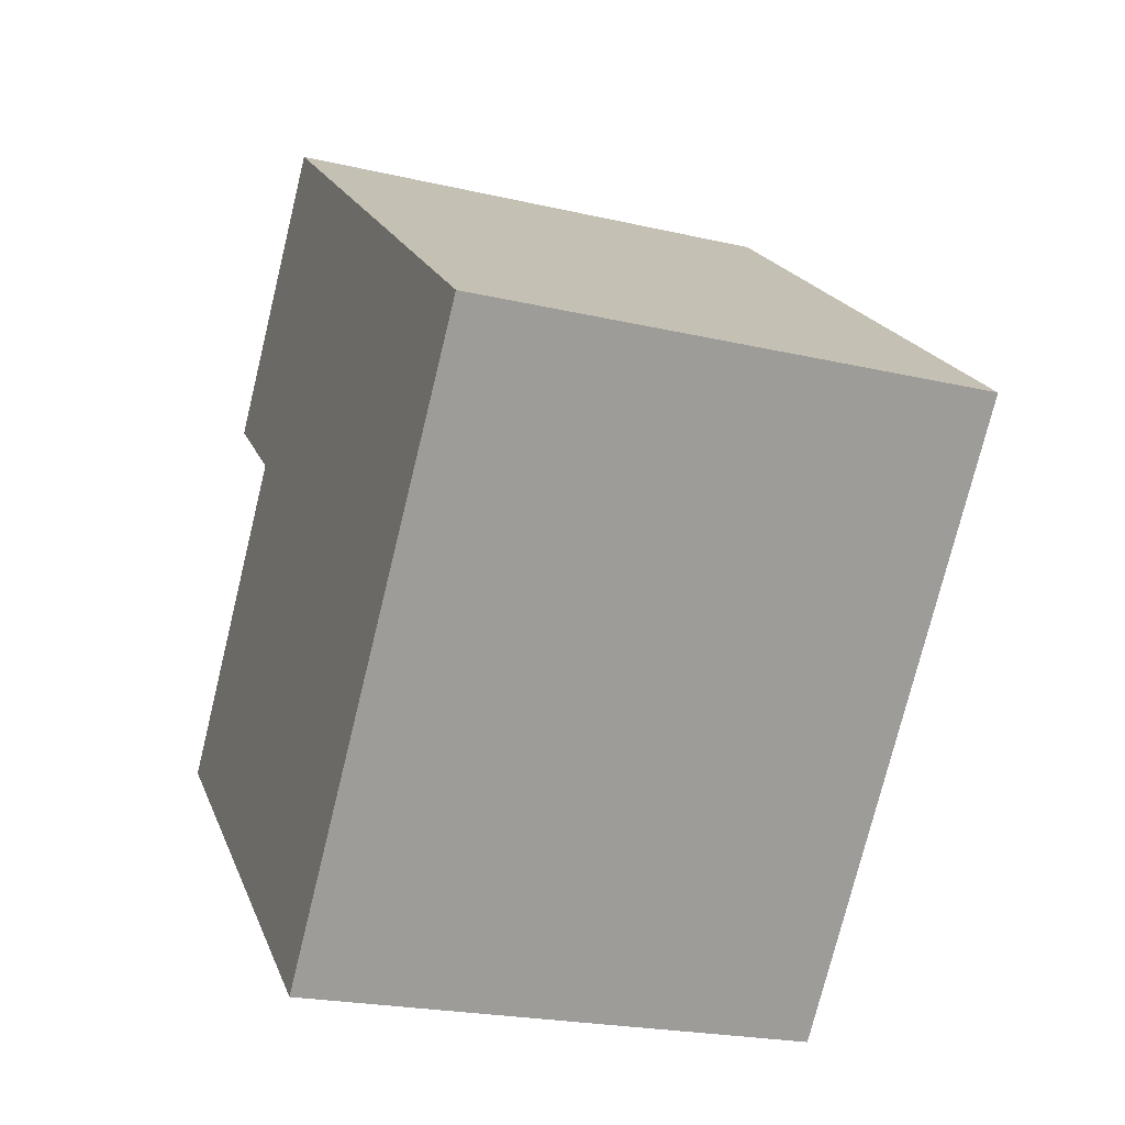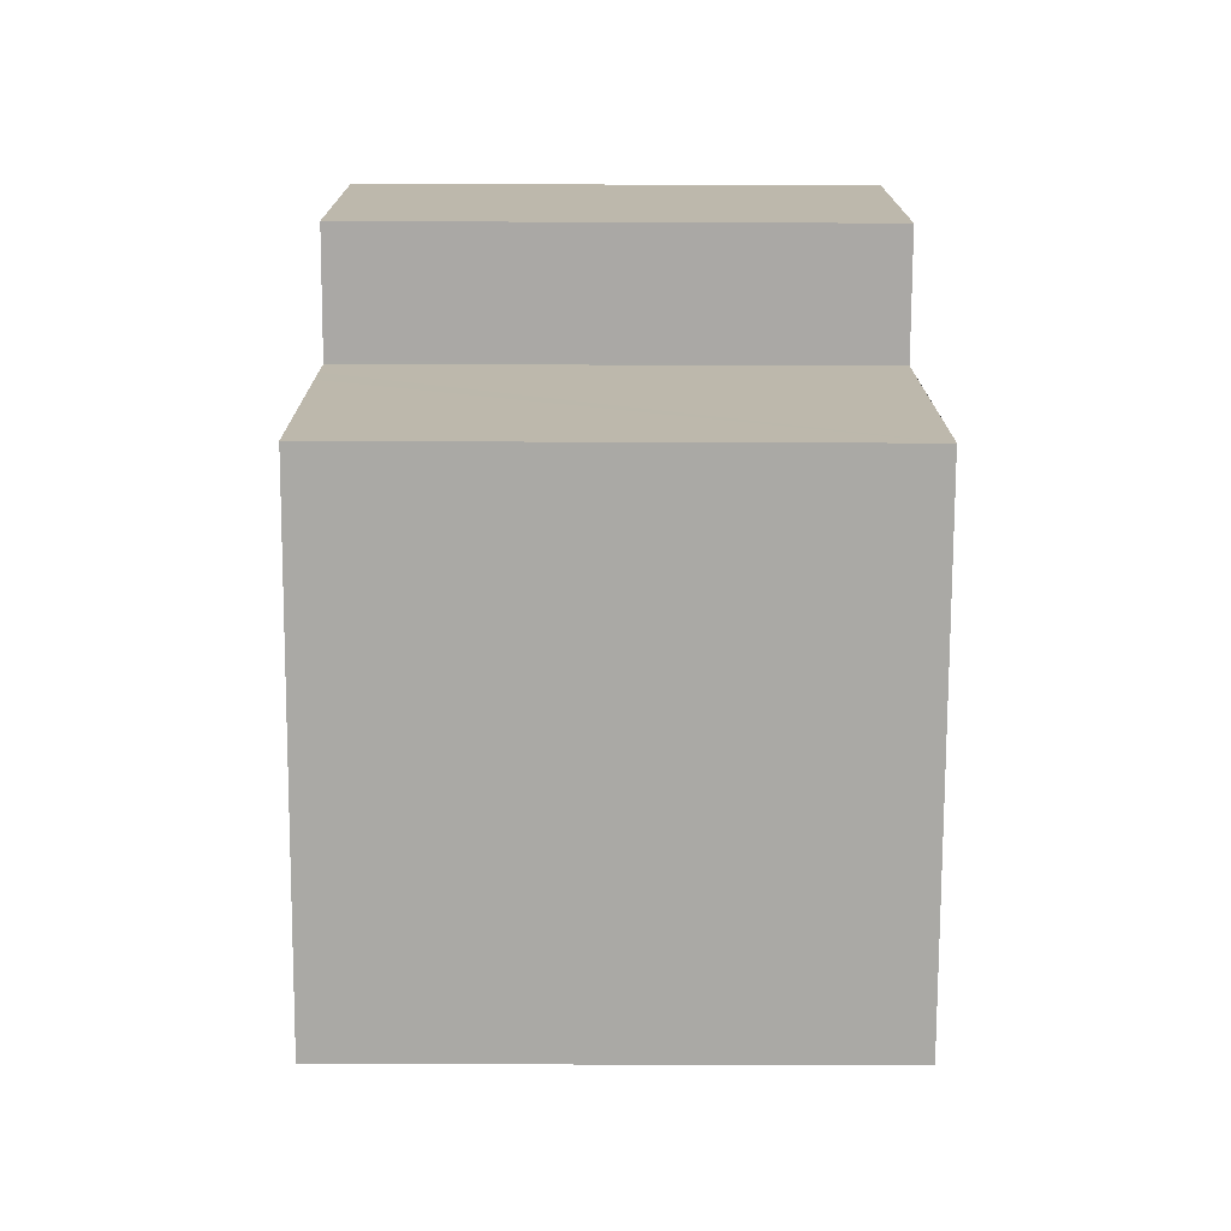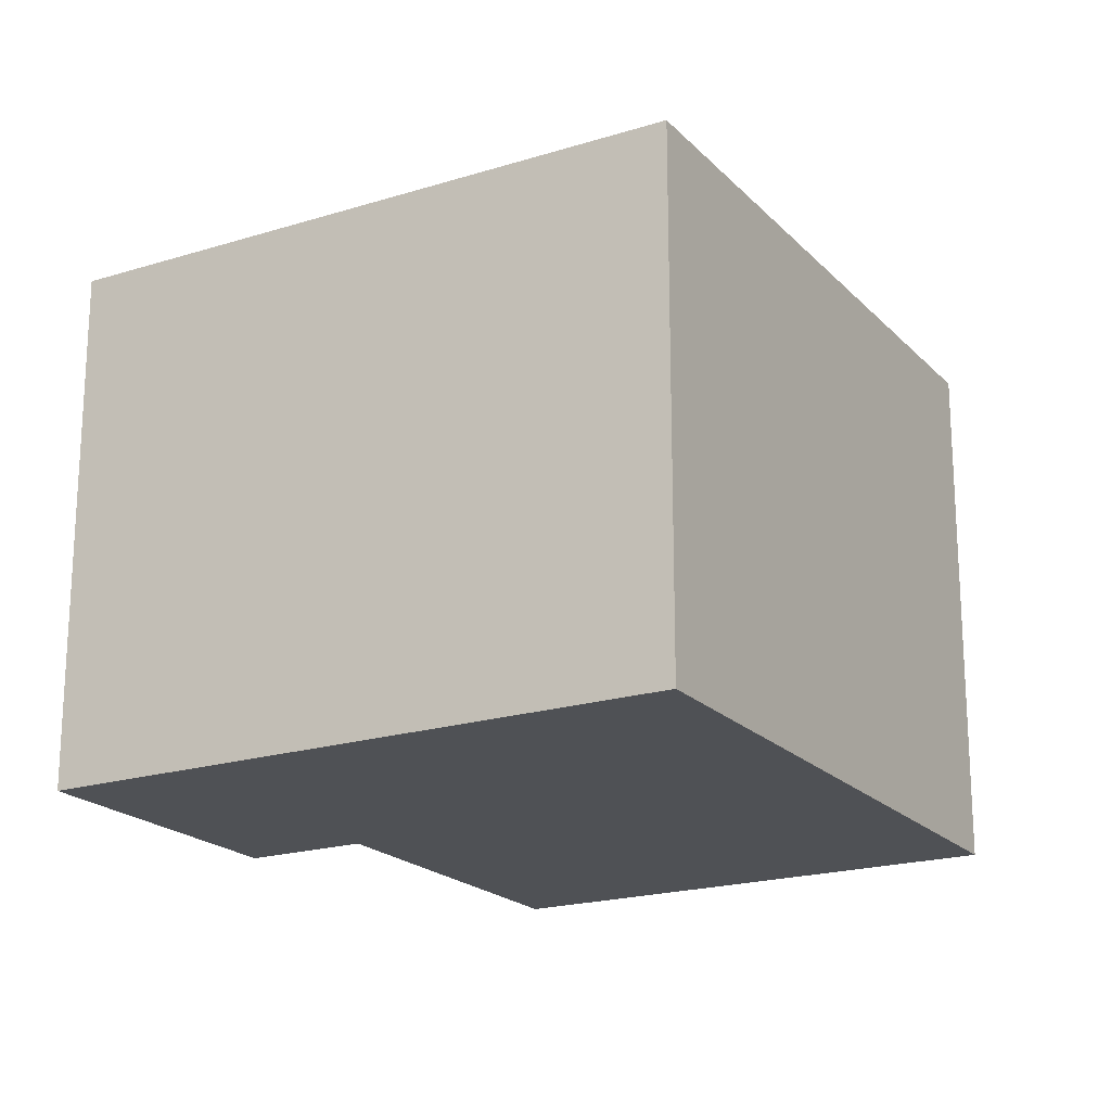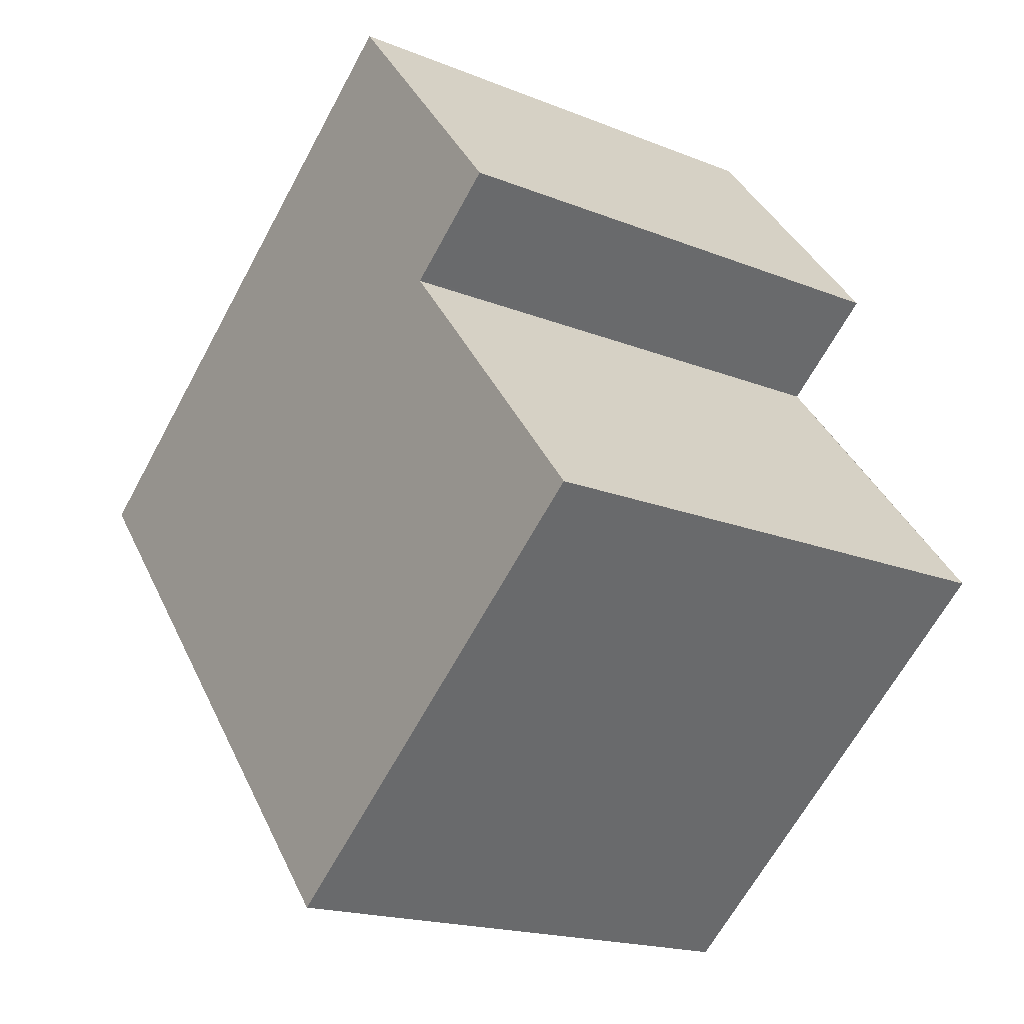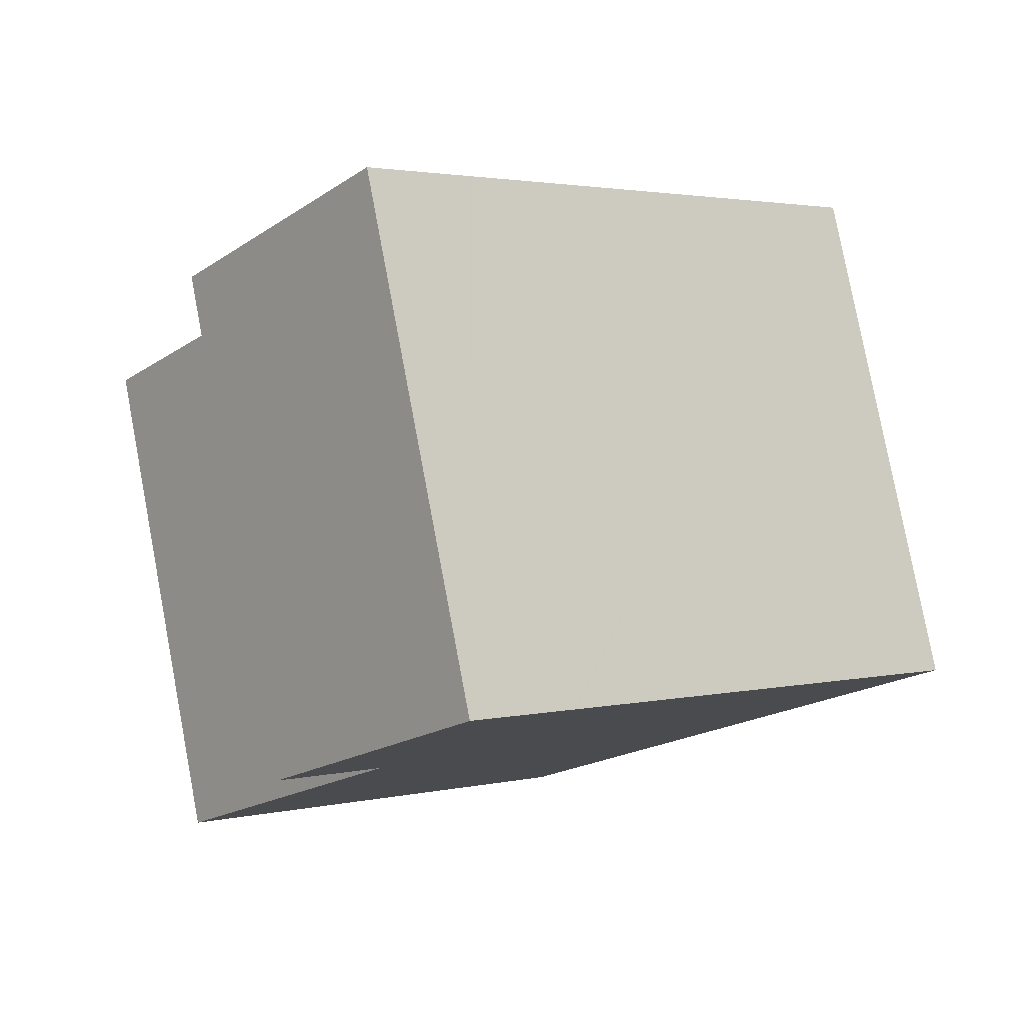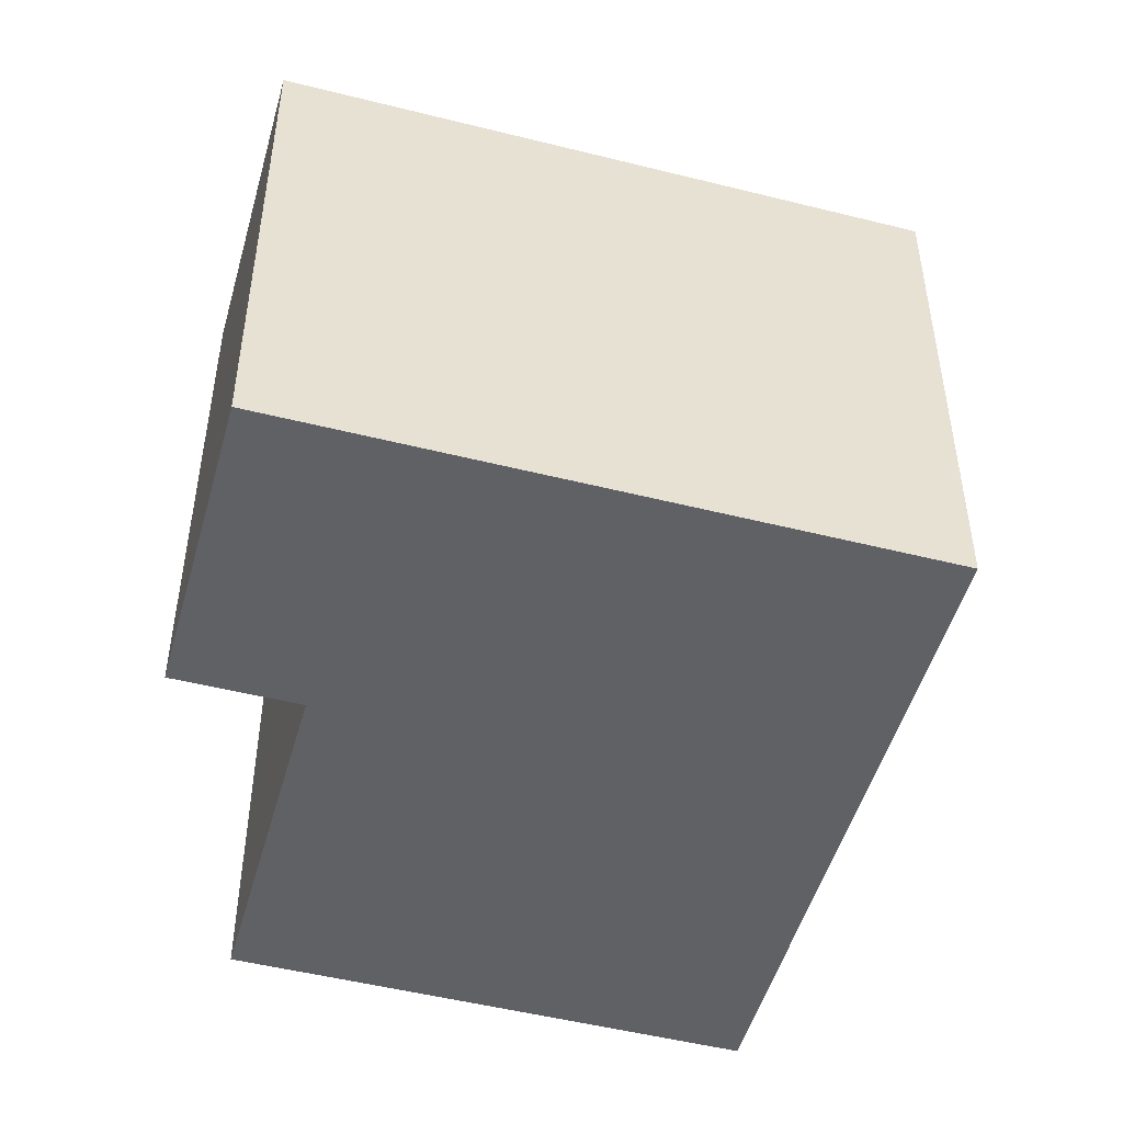
<metadata>
{"format":"obj","ext":"obj","renderer":"f3d","projection":"perspective","resolution":1024,"background":"white","views":[{"elev":-22.4,"azim":68.1,"up":"+Z"},{"elev":-35.7,"azim":-90.3,"up":"+Z"},{"elev":-20.0,"azim":69.4,"up":"+Y"},{"elev":-18.2,"azim":-127.9,"up":"+Z"},{"elev":79.6,"azim":-10.7,"up":"+Z"},{"elev":-49.8,"azim":24.0,"up":"+Y"}]}
</metadata>
<code>
v  0 15.17 9.29e-16
v  18.06 15.17 -1.753
v  11.59 15.17 -9.577
v  22.28 15.17 3.353
v  23.84 15.17 5.236
v  21.95 15.17 6.79
v  4.995 15.17 6.059
v  21.82 15.17 6.897
v  5.691 15.17 6.897
v  6.509 15.17 7.883
v  12.23 15.17 14.8
v  6.432 15.17 7.947
v  3.661 15.17 10.22
v  9.38 15.17 17.15
v  12.15 15.17 14.87
v  0 0 0
v  6.509 -4.827e-16 7.883
v  4.995 -3.71e-16 6.059
v  5.691 -4.223e-16 6.897
v  3.661 -6.26e-16 10.22
v  9.38 -1.05e-15 17.15
v  6.432 -4.866e-16 7.947
v  11.59 5.864e-16 -9.577
v  12.15 -9.102e-16 14.87
v  12.23 -9.064e-16 14.8
v  21.82 -4.223e-16 6.897
v  21.95 -4.158e-16 6.79
v  23.84 -3.206e-16 5.236
v  22.28 -2.053e-16 3.353
v  18.06 1.073e-16 -1.753
g defaultobject
f 1 2 3
f 2 1 4
f 4 1 5
f 5 1 6
f 6 1 7
f 6 7 8
f 8 7 9
f 8 9 10
f 8 10 11
f 11 10 12
f 11 12 13
f 11 13 14
f 11 14 15
f 16 7 1
f 7 16 9
f 9 16 10
f 10 16 17
f 17 16 18
f 17 18 19
f 20 14 13
f 14 20 21
f 17 12 10
f 12 17 13
f 13 17 20
f 20 17 22
f 23 1 3
f 1 23 16
f 21 15 14
f 15 21 11
f 11 21 8
f 8 21 24
f 8 24 6
f 6 24 5
f 5 24 25
f 5 25 26
f 5 26 27
f 5 27 28
f 28 4 5
f 4 28 2
f 2 28 3
f 3 28 23
f 23 28 29
f 23 29 30
f 21 22 17
f 22 21 20
f 27 29 28
f 29 27 30
f 30 27 26
f 30 26 25
f 30 25 23
f 23 25 16
f 16 25 17
f 17 25 24
f 17 24 21
f 16 17 19
f 16 19 18

</code>
